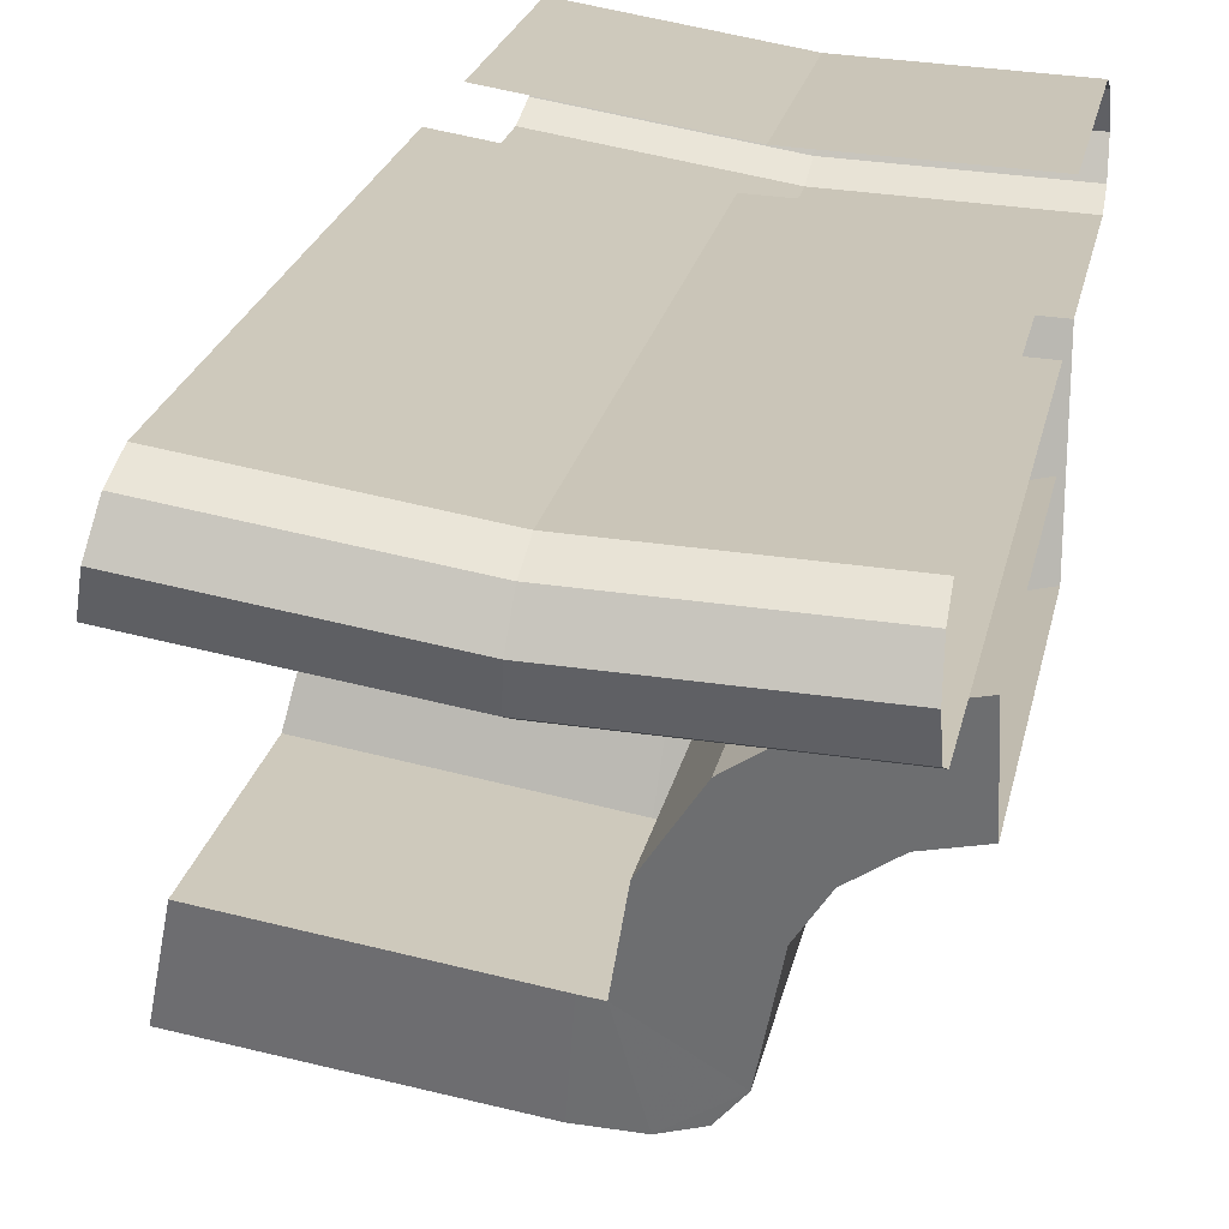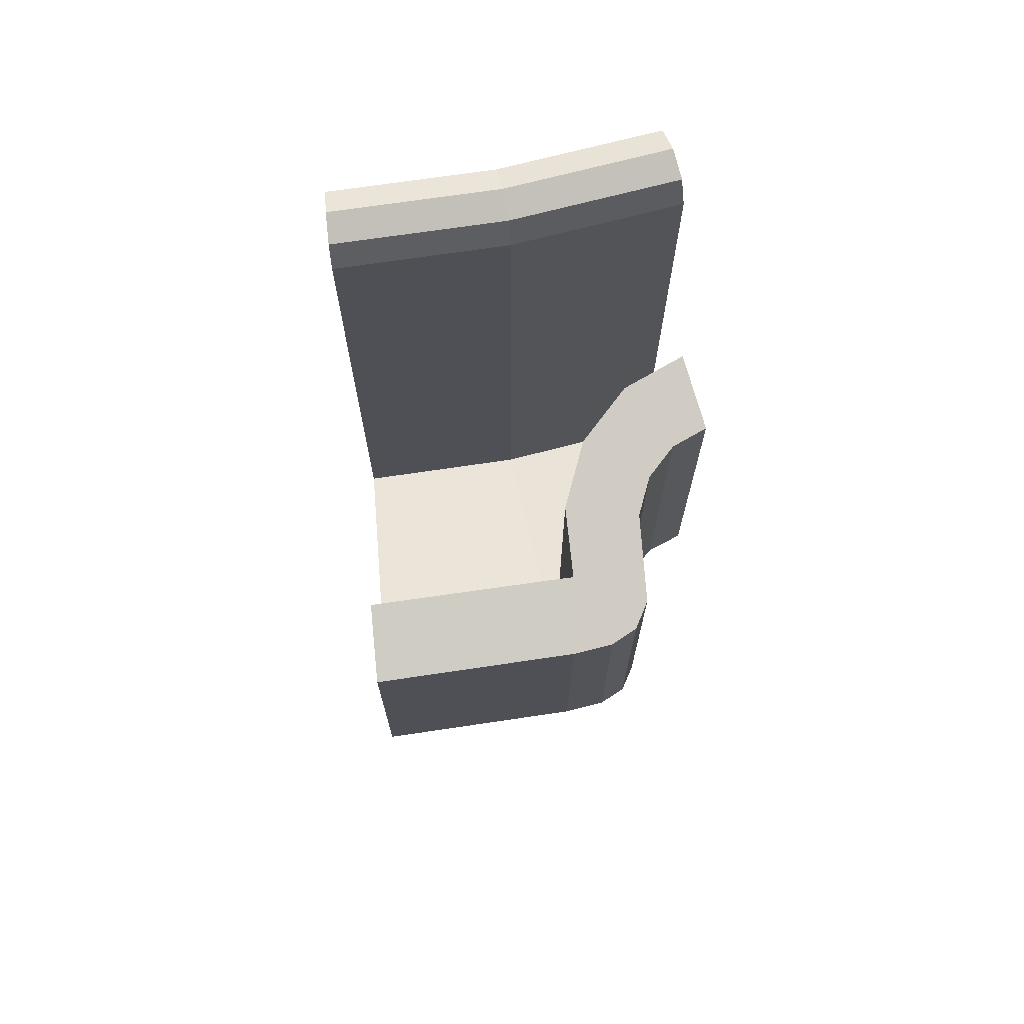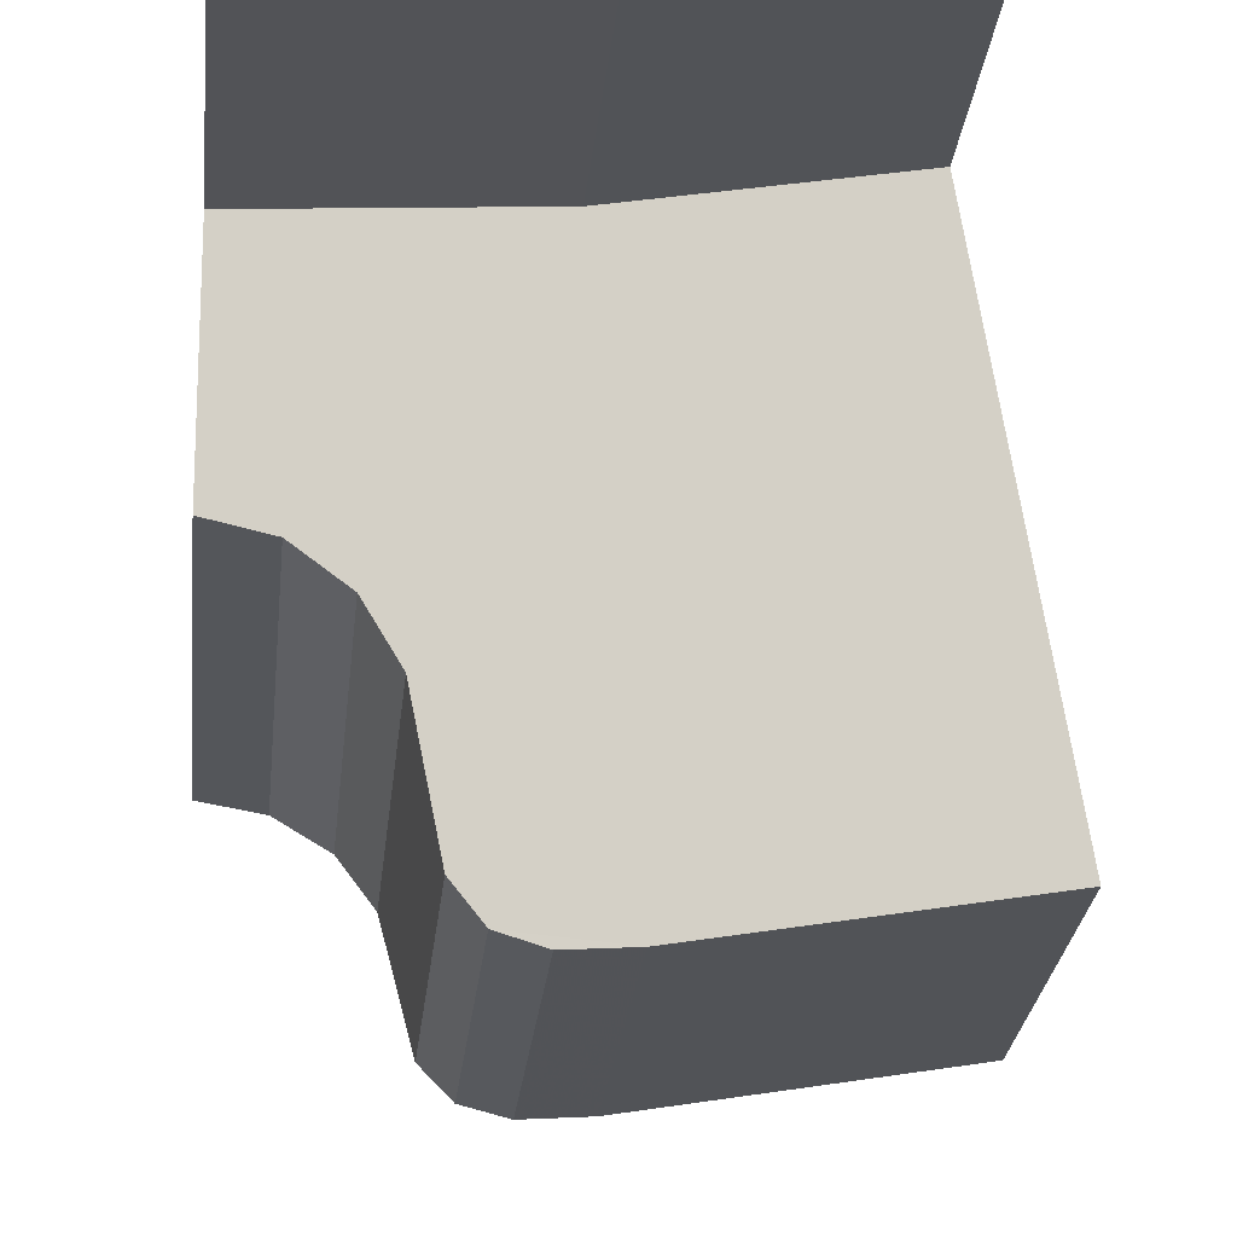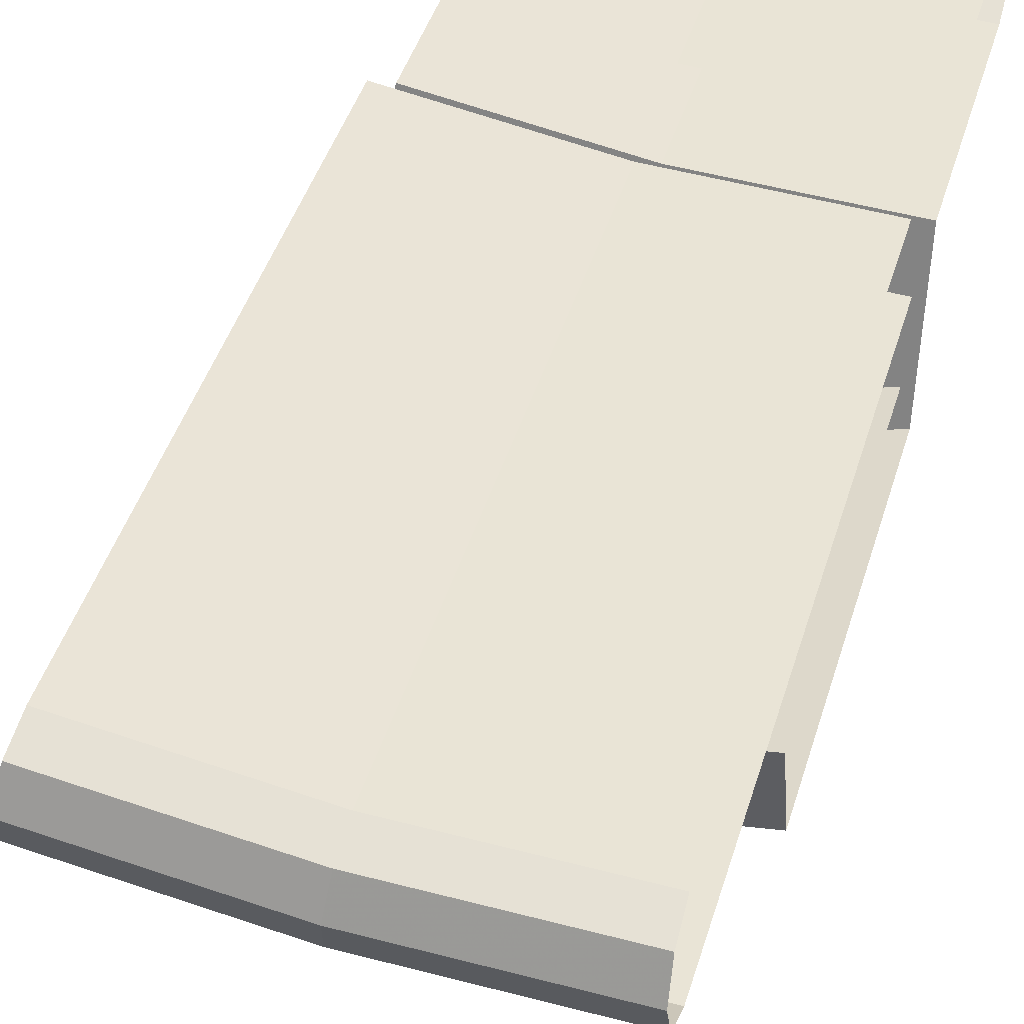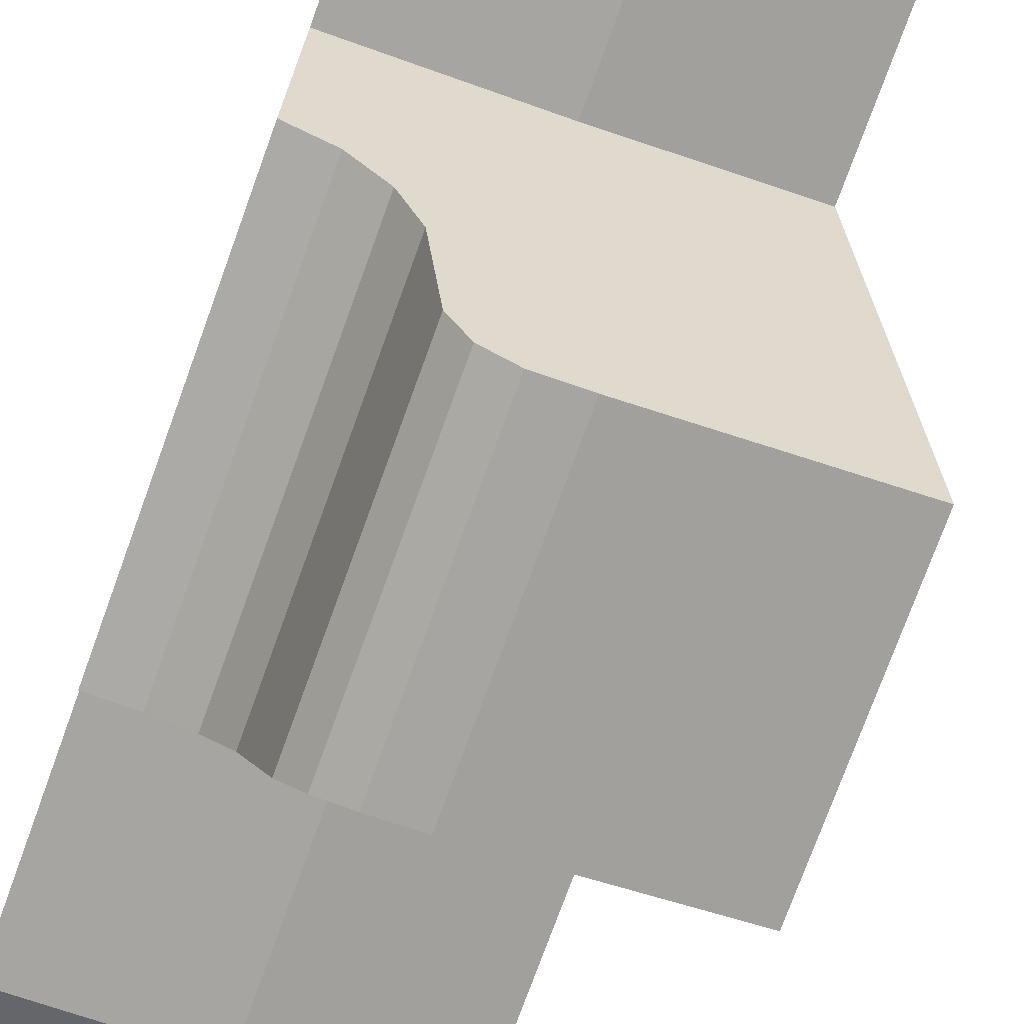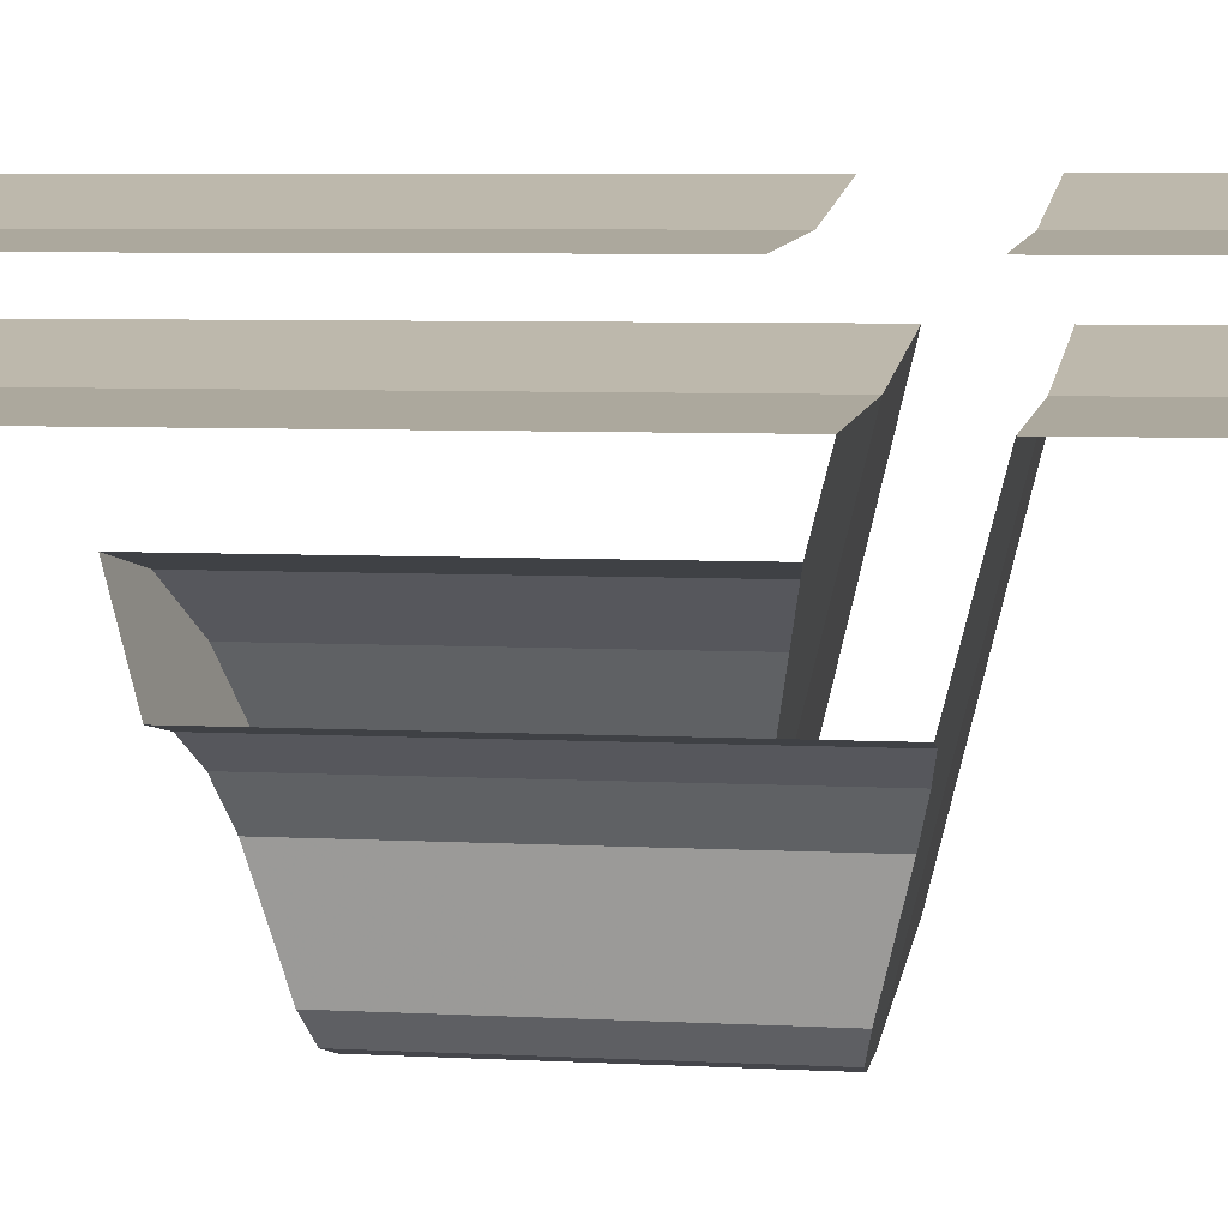
<metadata>
{"format":"obj","ext":"obj","renderer":"f3d","projection":"perspective","resolution":1024,"background":"white","views":[{"elev":19.4,"azim":9.8,"up":"+Y"},{"elev":70.8,"azim":-18.1,"up":"+Z"},{"elev":-23.0,"azim":174.9,"up":"+Y"},{"elev":40.7,"azim":15.5,"up":"+Y"},{"elev":-74.7,"azim":160.1,"up":"+Y"},{"elev":5.5,"azim":100.2,"up":"+Y"}]}
</metadata>
<code>
v 0 -2.913 -0.41
v -0.3261 -2.894 -0.41
v -0.3261 -2.894 -0.835
v 0 -2.913 -0.835
v 0 -2.891 -0.8881
v 0 -2.913 -0.835
v -0.3261 -2.894 -0.835
v -0.3236 -2.872 -0.8881
v 0 -2.837 -0.91
v 0 -2.891 -0.8881
v -0.3236 -2.872 -0.8881
v -0.3177 -2.82 -0.91
v 0 -2.784 -0.888
v 0 -2.837 -0.91
v -0.3177 -2.82 -0.91
v -0.3118 -2.767 -0.888
v 0 -2.763 -0.835
v 0 -2.784 -0.888
v -0.3118 -2.767 -0.888
v -0.3093 -2.745 -0.835
v 0 -2.763 -0.835
v -0.3093 -2.745 -0.835
v -0.3093 -2.745 -0.4
v 0 -2.763 -0.4
v -0.3261 -2.894 -0.41
v -0.3957 -3.512 -0.25
v -0.7865 -3.446 -0.25
v -0.6481 -2.839 -0.41
v -0.3261 -2.894 -0.41
v -0.6481 -2.839 -0.41
v -0.6481 -2.839 -0.835
v -0.3261 -2.894 -0.835
v -0.3236 -2.872 -0.8881
v -0.3261 -2.894 -0.835
v -0.6481 -2.839 -0.835
v -0.6432 -2.818 -0.8881
v -0.3177 -2.82 -0.91
v -0.3236 -2.872 -0.8881
v -0.6432 -2.818 -0.8881
v -0.6314 -2.766 -0.91
v -0.3118 -2.767 -0.888
v -0.3177 -2.82 -0.91
v -0.6314 -2.766 -0.91
v -0.6196 -2.715 -0.888
v -0.3093 -2.745 -0.835
v -0.3118 -2.767 -0.888
v -0.6196 -2.715 -0.888
v -0.6147 -2.693 -0.835
v -0.3093 -2.745 -0.835
v -0.6147 -2.693 -0.835
v -0.6147 -2.693 -0.4
v -0.3093 -2.745 -0.4
v -0.2605 -3.502 -0.2546
v -0.3158 -3.518 -0.25
v -0.3957 -3.512 -0.25
v -0.2226 -3.459 -0.2663
v -0.1848 -3.294 -0.3092
v -0.2226 -3.459 -0.2663
v -0.3957 -3.512 -0.25
v -0.3261 -2.894 -0.41
v 0 -2.913 -0.41
v 0 -3.17 -0.3436
v -0.07654 -3.186 -0.3386
v -0.3261 -2.894 -0.41
v -0.3261 -2.894 -0.41
v -0.07654 -3.186 -0.3386
v -0.1414 -3.229 -0.3265
v -0.3261 -2.894 -0.41
v -0.1414 -3.229 -0.3265
v -0.1848 -3.294 -0.3092
v -0.3957 -3.512 -0.25
v -0.3158 -3.518 -0.25
v -0.3158 -3.518 0.25
v -0.3957 -3.512 0.25
v -0.3158 -3.518 -0.25
v -0.2605 -3.502 -0.2546
v -0.2605 -3.502 0.2546
v -0.3158 -3.518 0.25
v -0.7865 -3.446 -0.25
v -0.3957 -3.512 -0.25
v -0.3957 -3.512 0.25
v -0.7865 -3.446 0.25
v -0.1848 -3.294 -0.3092
v -0.1414 -3.229 -0.3265
v -0.1414 -3.229 0.3265
v -0.1848 -3.294 0.3092
v -0.1414 -3.229 -0.3265
v -0.07654 -3.186 -0.3386
v -0.07654 -3.186 0.3386
v -0.1414 -3.229 0.3265
v -0.2605 -3.502 -0.2546
v -0.2226 -3.459 -0.2663
v -0.2226 -3.459 0.2663
v -0.2605 -3.502 0.2546
v -0.2226 -3.459 -0.2663
v -0.1848 -3.294 -0.3092
v -0.1848 -3.294 0.3092
v -0.2226 -3.459 0.2663
v -0.07654 -3.186 -0.3386
v 0 -3.17 -0.3436
v 0 -3.17 0.3436
v -0.07654 -3.186 0.3386
v -0.7533 -3.3 -0.1384
v -0.3792 -3.365 -0.138
v -0.3261 -2.894 -0.26
v -0.6481 -2.839 -0.26
v -0.1339 -3.047 0.3734
v -0.07654 -3.186 0.3386
v 0 -3.17 0.3436
v 0 -3.02 0.3822
v -0.07654 -3.186 0.3386
v -0.1339 -3.047 0.3734
v -0.2475 -3.123 0.3523
v -0.1414 -3.229 0.3265
v -0.1414 -3.229 0.3265
v -0.2475 -3.123 0.3523
v -0.3234 -3.237 0.322
v -0.1848 -3.294 0.3092
v -0.1848 -3.294 0.3092
v -0.3234 -3.237 0.322
v -0.35 -3.37 0.2871
v -0.2226 -3.459 0.2663
v -0.2226 -3.459 0.2663
v -0.35 -3.37 0.2871
v -0.3158 -3.518 0.25
v -0.2605 -3.502 0.2546
v -0.35 -3.37 0.2871
v -0.3792 -3.365 0.288
v -0.3957 -3.512 0.25
v -0.3158 -3.518 0.25
v -0.7865 -3.446 0.25
v -0.3957 -3.512 0.25
v -0.3792 -3.365 0.288
v -0.7533 -3.3 0.2884
v -0.7533 -3.3 -0.1384
v -0.7533 -3.3 0.2884
v -0.3792 -3.365 0.288
v -0.3792 -3.365 -0.138
v -0.35 -3.37 -0.1371
v -0.3792 -3.365 -0.138
v -0.3792 -3.365 0.288
v -0.35 -3.37 0.2871
v -0.35 -3.37 0.2871
v -0.3234 -3.237 0.322
v -0.3234 -3.237 -0.172
v -0.35 -3.37 -0.1371
v -0.3234 -3.237 -0.172
v -0.3234 -3.237 0.322
v -0.2475 -3.123 0.3523
v -0.2475 -3.123 -0.2023
v -0.1339 -3.047 -0.2234
v -0.2475 -3.123 -0.2023
v -0.2475 -3.123 0.3523
v -0.1339 -3.047 0.3734
v -0.1339 -3.047 -0.2234
v -0.1339 -3.047 0.3734
v 0 -3.02 0.3822
v 0 -3.02 -0.2322
v -0.3261 -2.894 0.835
v -0.3261 -2.894 -0.26
v 0 -2.913 -0.26
v 0 -2.913 0.835
v -0.3261 -2.894 0.835
v 0 -2.913 0.835
v 0 -2.891 0.8881
v -0.3236 -2.872 0.8881
v -0.3236 -2.872 0.8881
v 0 -2.891 0.8881
v 0 -2.837 0.91
v -0.3177 -2.82 0.91
v -0.3177 -2.82 0.91
v 0 -2.837 0.91
v 0 -2.784 0.888
v -0.3118 -2.767 0.888
v -0.3118 -2.767 0.888
v 0 -2.784 0.888
v 0 -2.763 0.835
v -0.3093 -2.745 0.835
v -0.3093 -2.745 -0.2
v -0.3093 -2.745 0.835
v 0 -2.763 0.835
v 0 -2.763 -0.2
v -0.6481 -2.839 0.835
v -0.6481 -2.839 -0.26
v -0.3261 -2.894 -0.26
v -0.3261 -2.894 0.835
v -0.6481 -2.839 0.835
v -0.3261 -2.894 0.835
v -0.3236 -2.872 0.8881
v -0.6432 -2.818 0.8881
v -0.6432 -2.818 0.8881
v -0.3236 -2.872 0.8881
v -0.3177 -2.82 0.91
v -0.6314 -2.766 0.91
v -0.6314 -2.766 0.91
v -0.3177 -2.82 0.91
v -0.3118 -2.767 0.888
v -0.6196 -2.715 0.888
v -0.6196 -2.715 0.888
v -0.3118 -2.767 0.888
v -0.3093 -2.745 0.835
v -0.6147 -2.693 0.835
v -0.6147 -2.693 -0.2
v -0.6147 -2.693 0.835
v -0.3093 -2.745 0.835
v -0.3093 -2.745 -0.2
v -0.3261 -2.894 -0.26
v -0.3792 -3.365 -0.138
v 0 -3.02 -0.2322
v 0 -2.913 -0.26
v -0.3792 -3.365 -0.138
v -0.35 -3.37 -0.1371
v 0 -3.02 -0.2322
g mesh7115419
f 1 2 3
f 3 4 1
f 5 6 7
f 7 8 5
f 9 10 11
f 11 12 9
f 13 14 15
f 15 16 13
f 17 18 19
f 19 20 17
f 21 22 23
f 23 24 21
f 25 26 27
f 27 28 25
f 29 30 31
f 31 32 29
f 33 34 35
f 35 36 33
f 37 38 39
f 39 40 37
f 41 42 43
f 43 44 41
f 45 46 47
f 47 48 45
f 49 50 51
f 51 52 49
f 53 54 55
f 55 56 53
f 57 58 59
f 59 60 57
f 61 62 63
f 63 64 61
f 65 66 67
f 68 69 70
f 71 72 73
f 73 74 71
f 75 76 77
f 77 78 75
f 79 80 81
f 81 82 79
f 83 84 85
f 85 86 83
f 87 88 89
f 89 90 87
f 91 92 93
f 93 94 91
f 95 96 97
f 97 98 95
f 99 100 101
f 101 102 99
f 103 104 105
f 105 106 103
f 107 108 109
f 109 110 107
f 111 112 113
f 113 114 111
f 115 116 117
f 117 118 115
f 119 120 121
f 121 122 119
f 123 124 125
f 125 126 123
f 127 128 129
f 129 130 127
f 131 132 133
f 133 134 131
f 135 136 137
f 137 138 135
f 139 140 141
f 141 142 139
f 143 144 145
f 145 146 143
f 147 148 149
f 149 150 147
f 151 152 153
f 153 154 151
f 155 156 157
f 157 158 155
f 159 160 161
f 161 162 159
f 163 164 165
f 165 166 163
f 167 168 169
f 169 170 167
f 171 172 173
f 173 174 171
f 175 176 177
f 177 178 175
f 179 180 181
f 181 182 179
f 183 184 185
f 185 186 183
f 187 188 189
f 189 190 187
f 191 192 193
f 193 194 191
f 195 196 197
f 197 198 195
f 199 200 201
f 201 202 199
f 203 204 205
f 205 206 203
f 207 208 209
f 209 210 207
f 211 212 213

</code>
